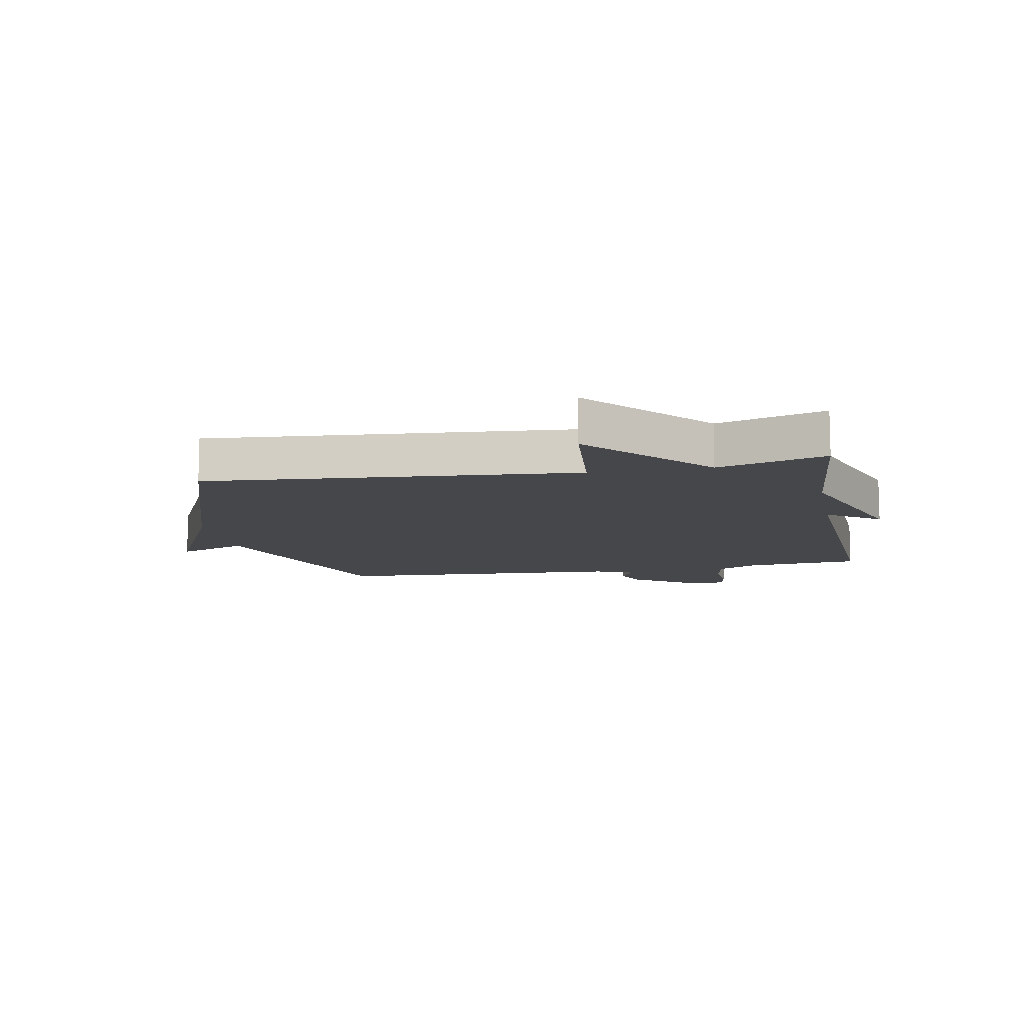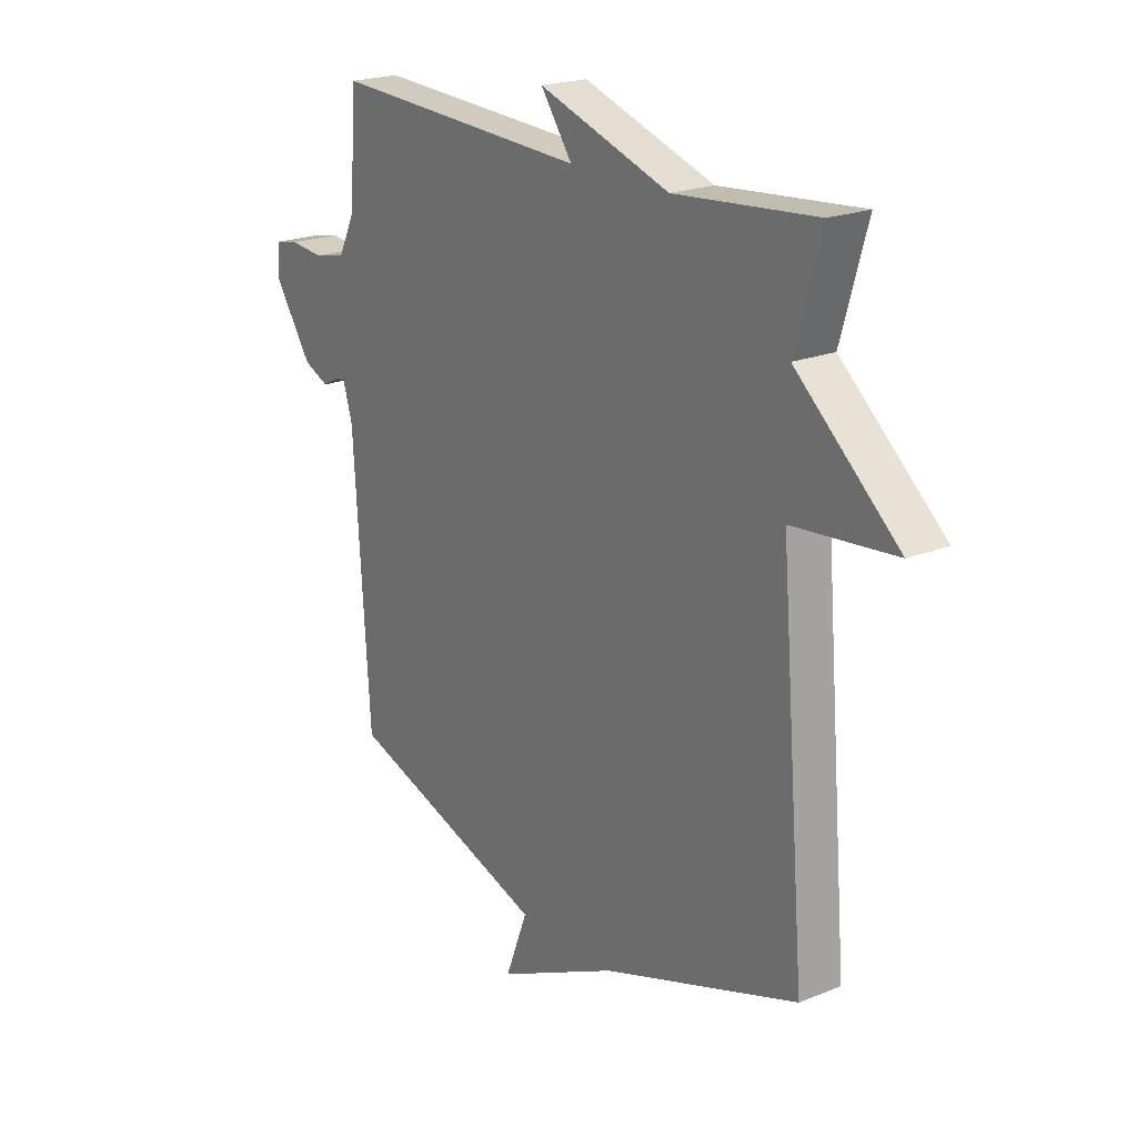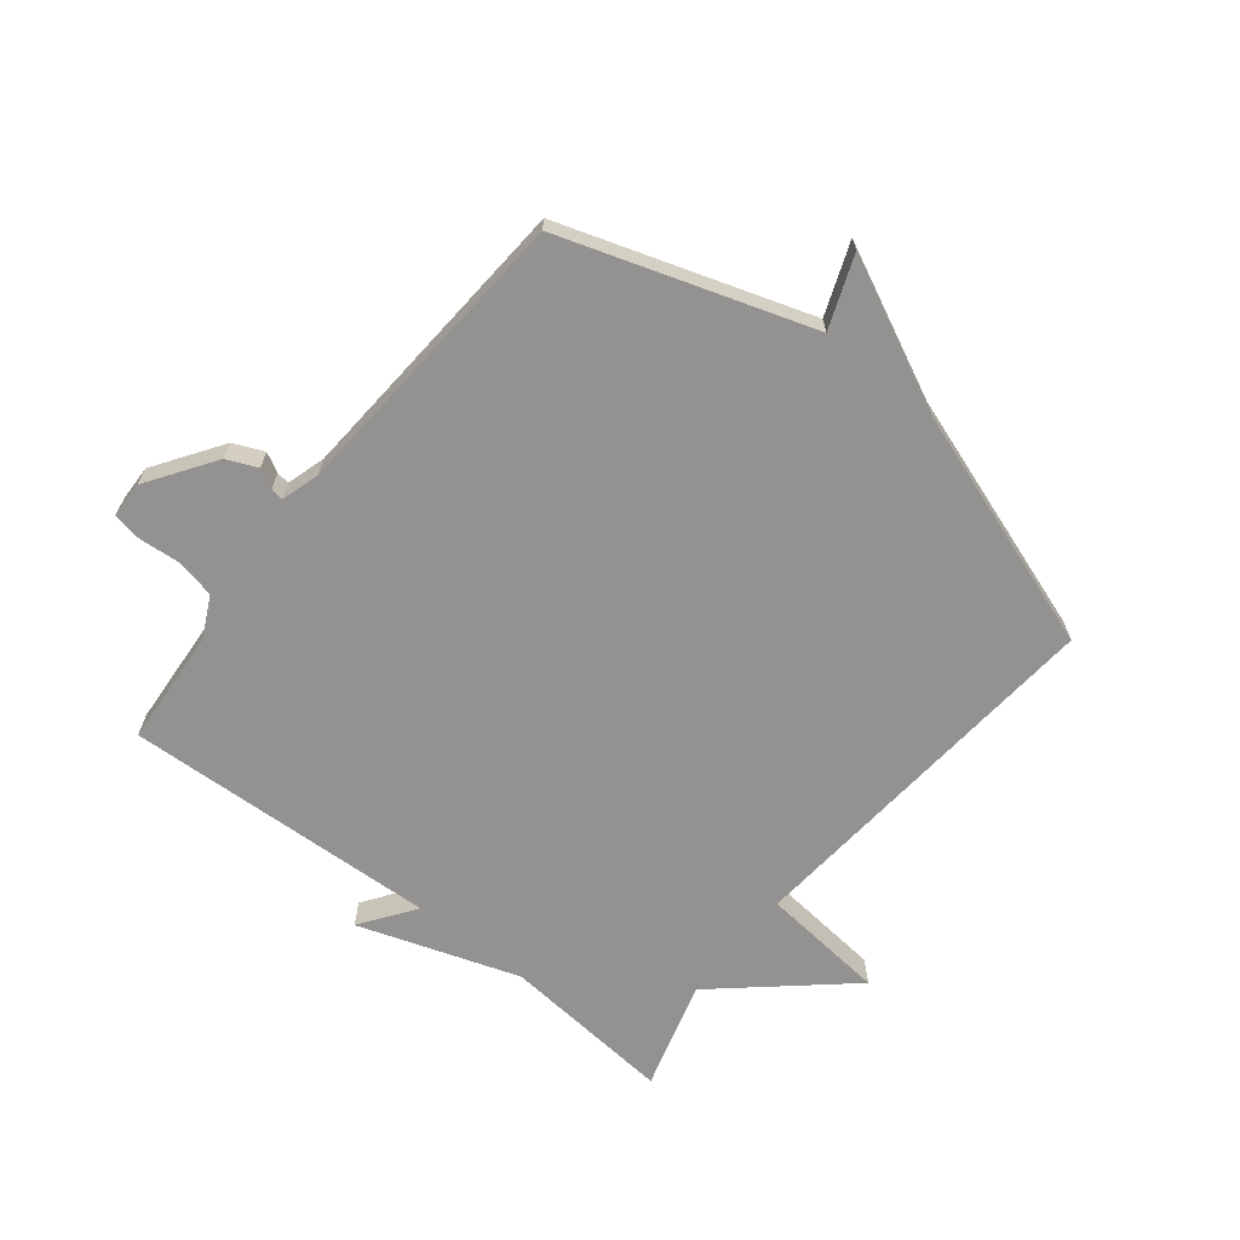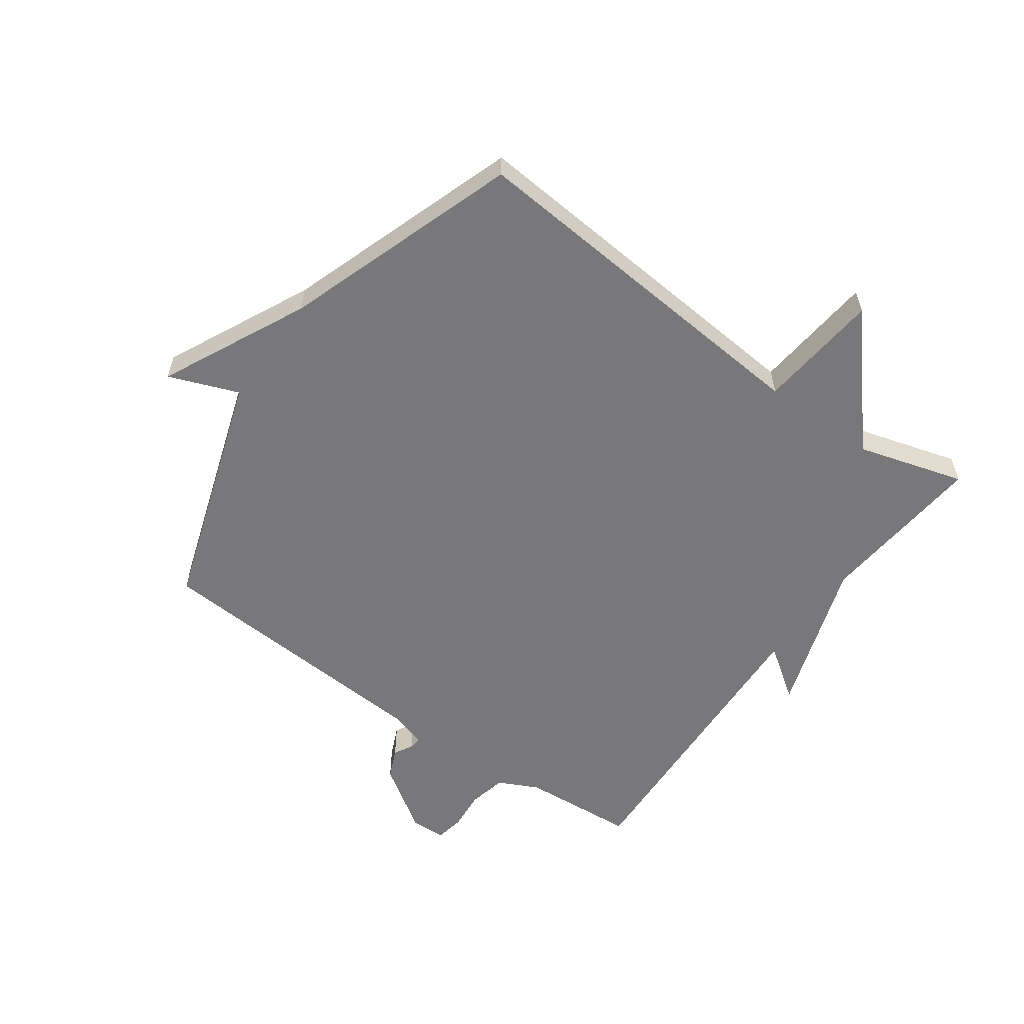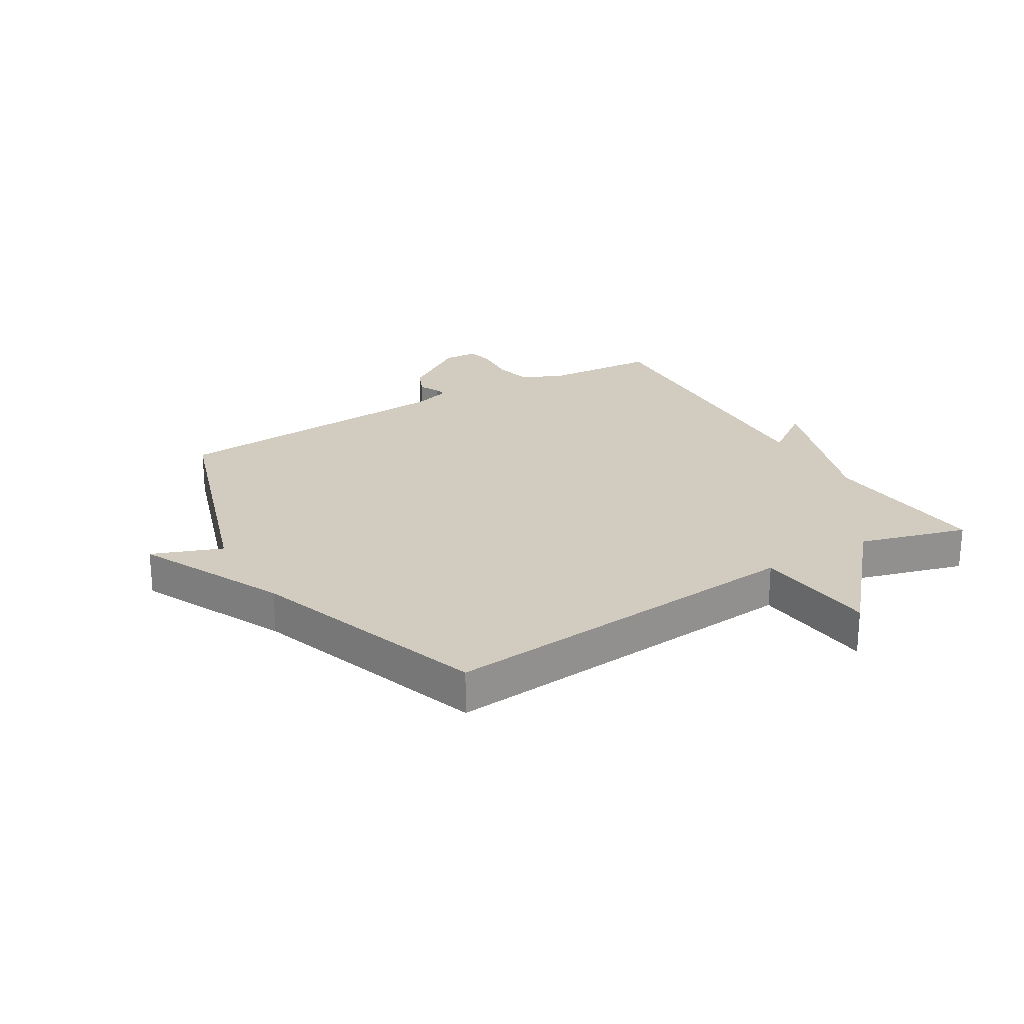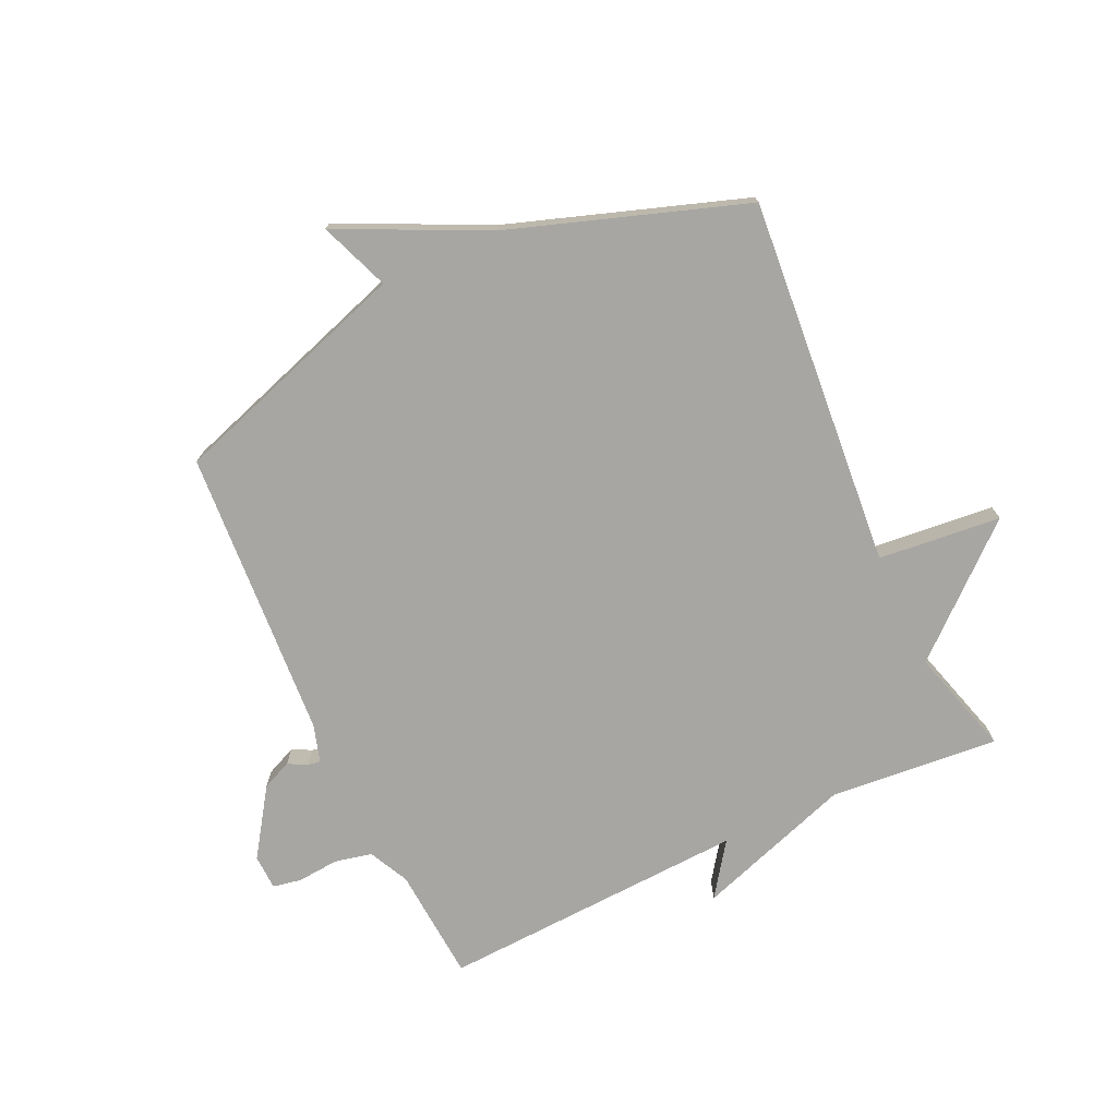
<metadata>
{"format":"obj","ext":"obj","renderer":"f3d","projection":"perspective","resolution":1024,"background":"white","views":[{"elev":-10.7,"azim":-79.0,"up":"+Y"},{"elev":20.9,"azim":-126.0,"up":"+Z"},{"elev":-66.5,"azim":141.4,"up":"+Y"},{"elev":-57.5,"azim":-125.6,"up":"+Y"},{"elev":24.2,"azim":-121.1,"up":"+Y"},{"elev":-74.1,"azim":-155.1,"up":"+Y"}]}
</metadata>
<code>
v -0.5 0.07 0.5
v -0.216 0.07 0.475
v 0.047 0.07 0.564
v -0.016 0.07 0.475
v 0.5 0.07 0.5
v 0.514 0.07 0.308
v 0.547 0.07 0.241
v 0.61 0.07 0.227
v 0.679 0.07 0.233
v 0.727 0.07 0.224
v 0.729 0.07 0.165
v 0.654 0.07 0.054
v 0.604 0.07 0.032
v 0.572 0.07 0.049
v 0.551 0.07 0.052
v 0.532 0.07 -0.011
v 0.5 0.07 -0.5
v 0.095 0.07 -0.634
v 0.14 0.07 -0.751
v -0.105 0.07 -0.634
v -0.5 0.07 -0.5
v -0.448 0.07 0.12
v -0.654 0.07 0.14
v -0.448 0.07 0.32
v -0.5 0 0.5
v -0.216 0 0.475
v 0.047 0 0.564
v -0.016 0 0.475
v 0.5 0 0.5
v 0.514 0 0.308
v 0.547 0 0.241
v 0.61 0 0.227
v 0.679 0 0.233
v 0.727 0 0.224
v 0.729 0 0.165
v 0.654 0 0.054
v 0.604 0 0.032
v 0.572 0 0.049
v 0.551 0 0.052
v 0.532 0 -0.011
v 0.5 0 -0.5
v 0.095 0 -0.634
v 0.14 0 -0.751
v -0.105 0 -0.634
v -0.5 0 -0.5
v -0.448 0 0.12
v -0.654 0 0.14
v -0.448 0 0.32
f 22 23 24
f 20 21 22
f 20 22 24
f 19 20 24
f 18 19 24
f 24 1 2
f 18 24 2
f 17 18 2
f 16 17 2
f 12 13 14
f 11 12 14
f 10 11 14
f 9 10 14
f 8 9 14
f 7 8 14 15
f 15 16 2
f 7 15 2
f 6 7 2
f 2 3 4
f 6 2 4
f 4 5 6
f 48 47 46
f 46 45 44
f 48 46 44
f 48 44 43
f 48 43 42
f 26 25 48
f 26 48 42
f 26 42 41
f 26 41 40
f 38 37 36
f 38 36 35
f 38 35 34
f 38 34 33
f 38 33 32
f 39 38 32 31
f 26 40 39
f 26 39 31
f 26 31 30
f 28 27 26
f 28 26 30
f 30 29 28
f 1 25 26 2
f 2 26 27 3
f 3 27 28 4
f 4 28 29 5
f 5 29 30 6
f 6 30 31 7
f 7 31 32 8
f 8 32 33 9
f 9 33 34 10
f 10 34 35 11
f 11 35 36 12
f 12 36 37 13
f 13 37 38 14
f 14 38 39 15
f 15 39 40 16
f 16 40 41 17
f 17 41 42 18
f 18 42 43 19
f 19 43 44 20
f 20 44 45 21
f 21 45 46 22
f 22 46 47 23
f 23 47 48 24
f 24 48 25 1

</code>
